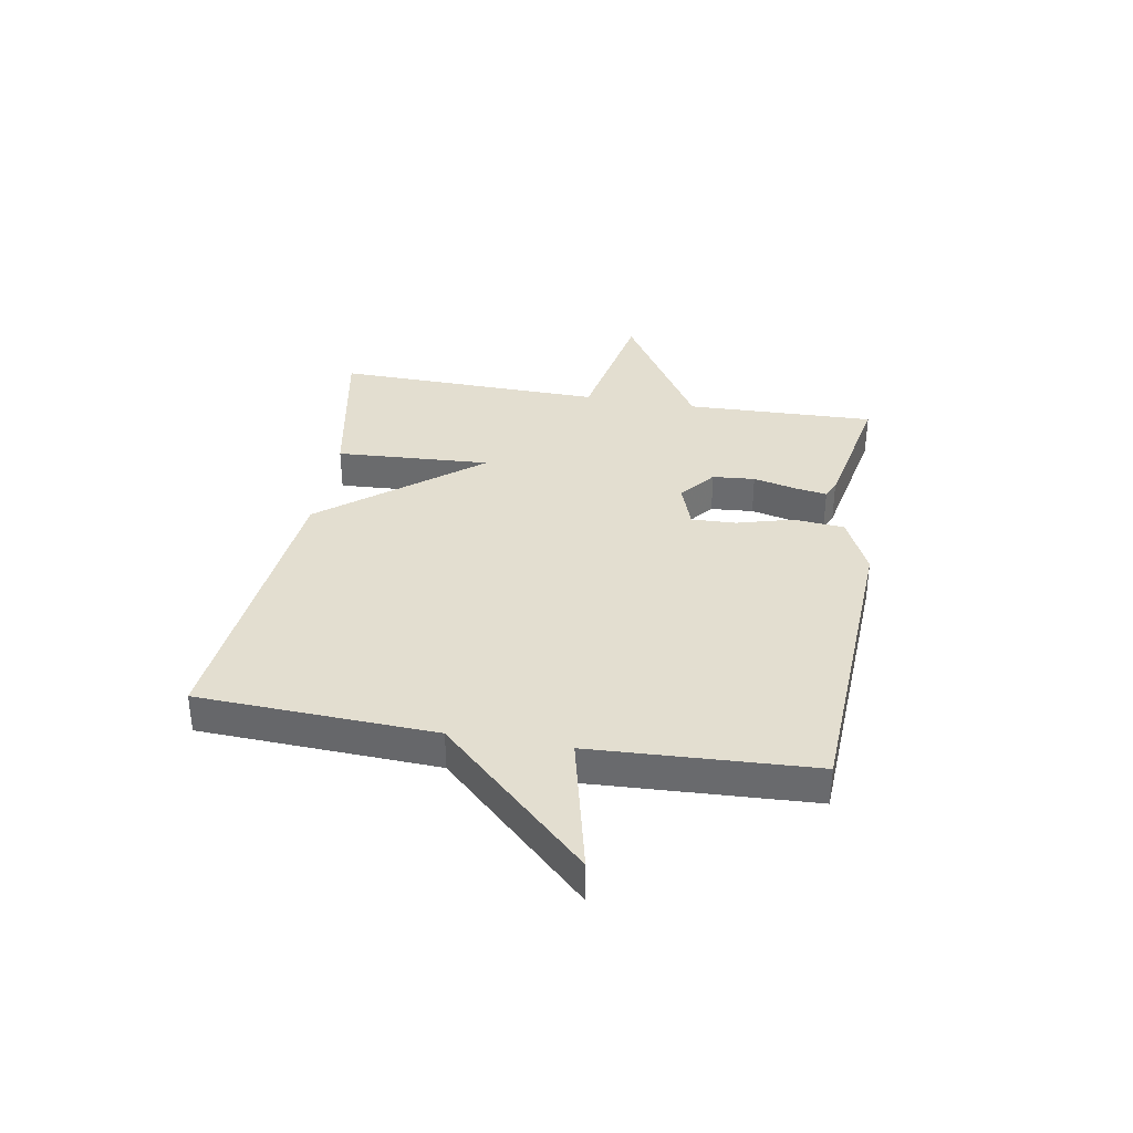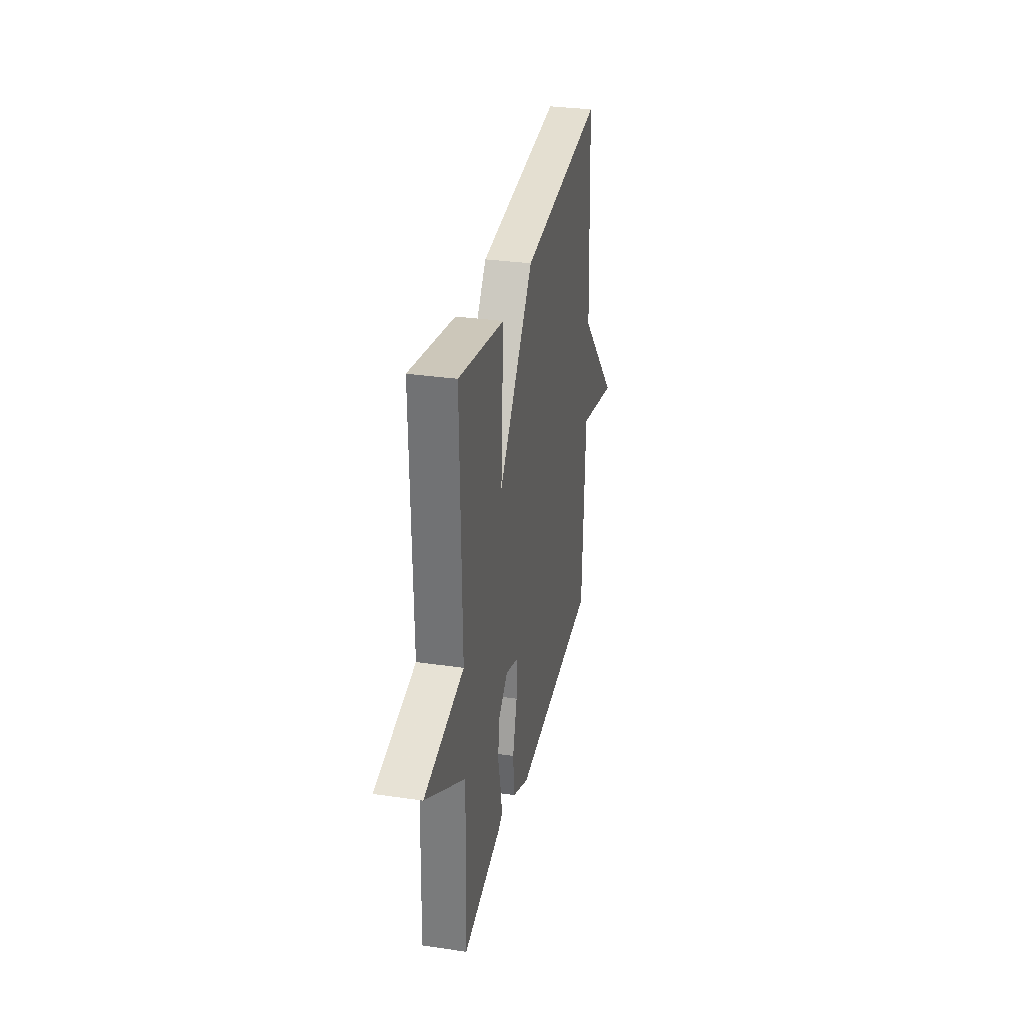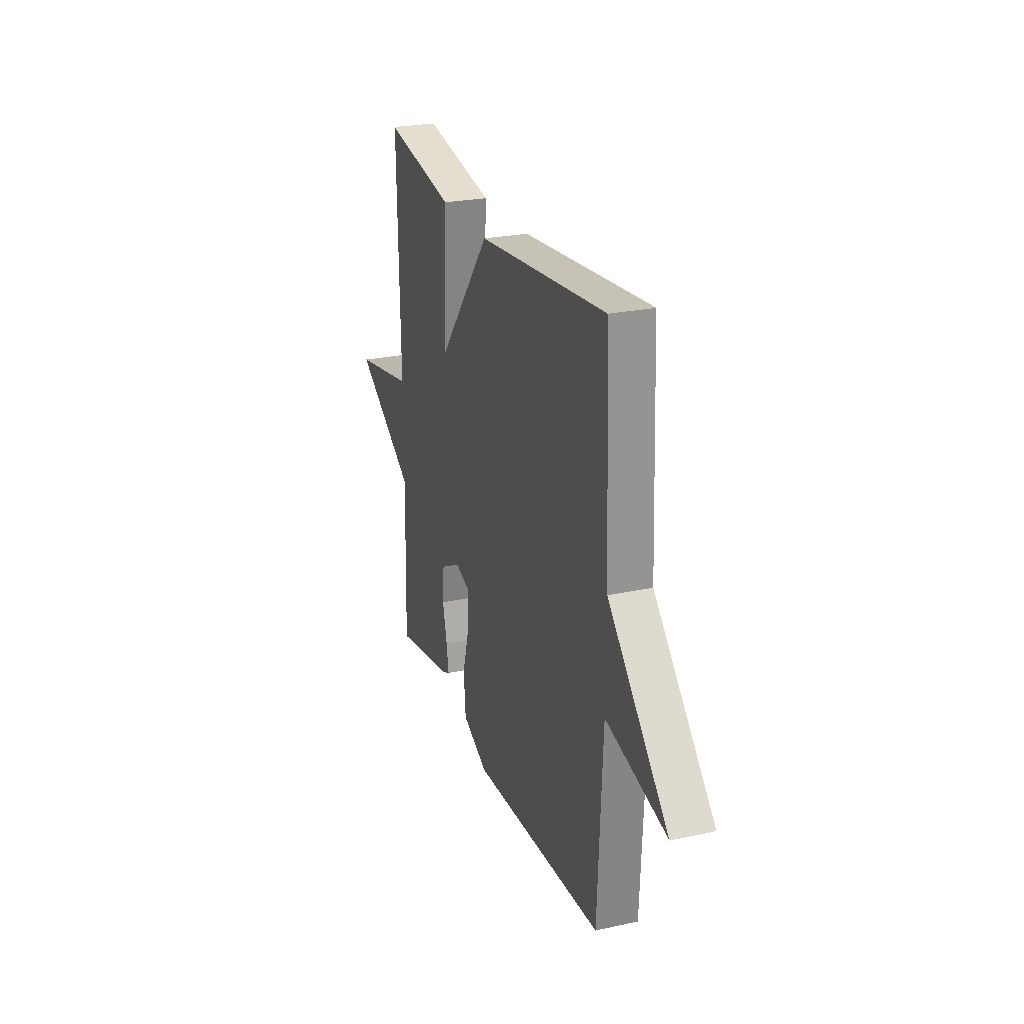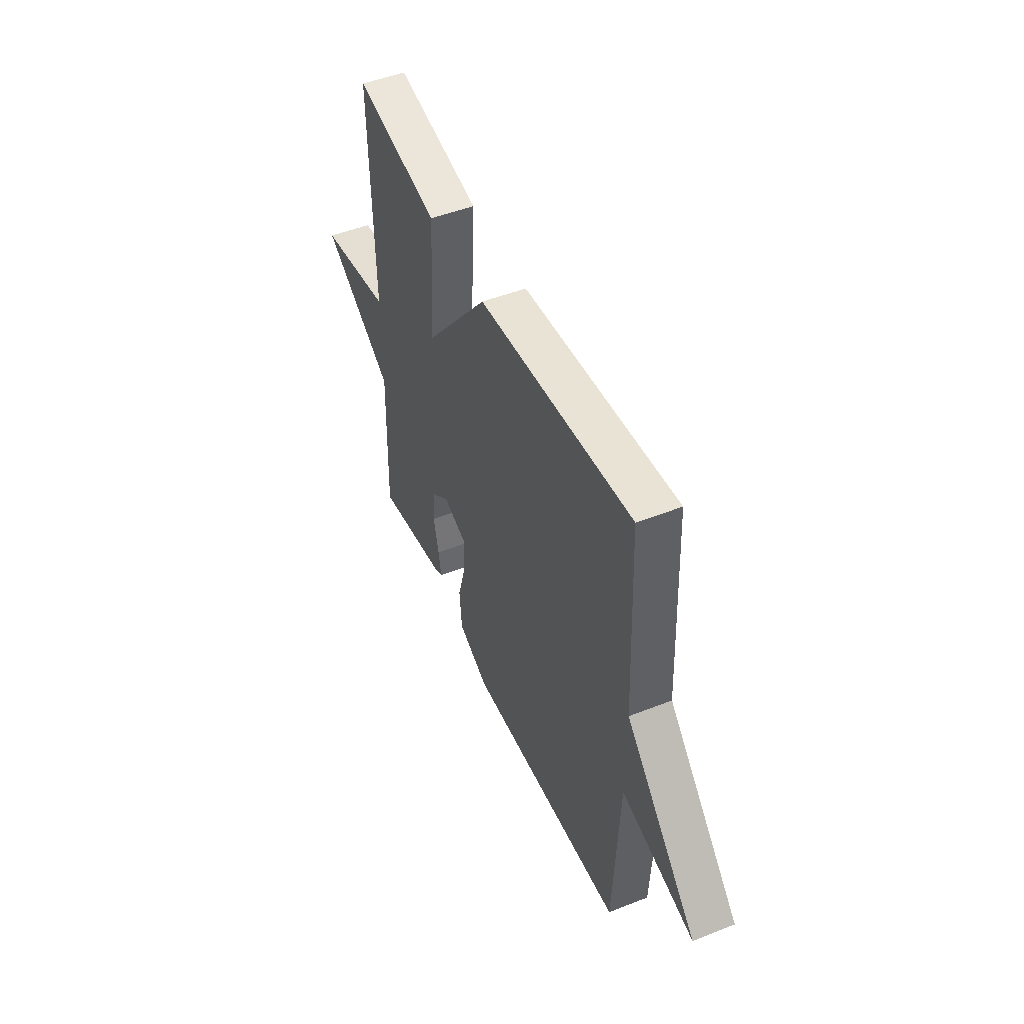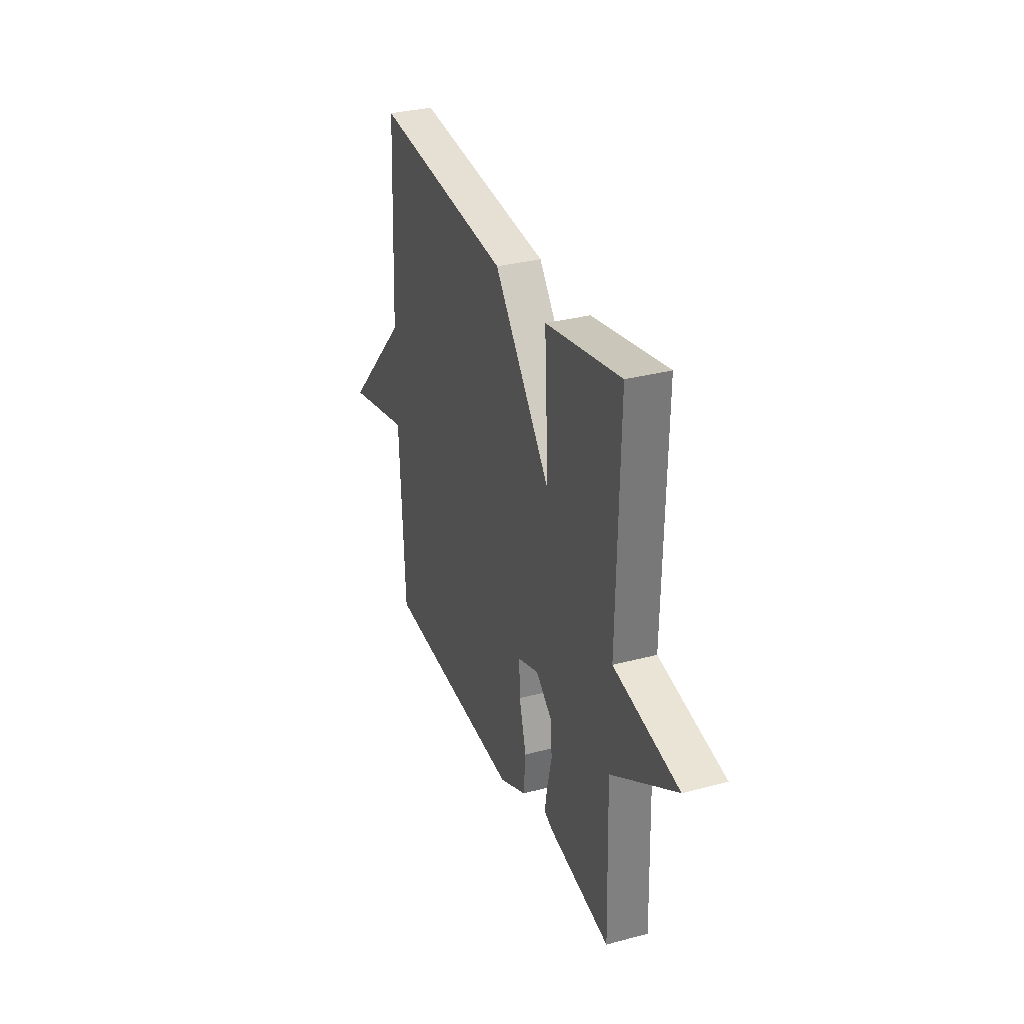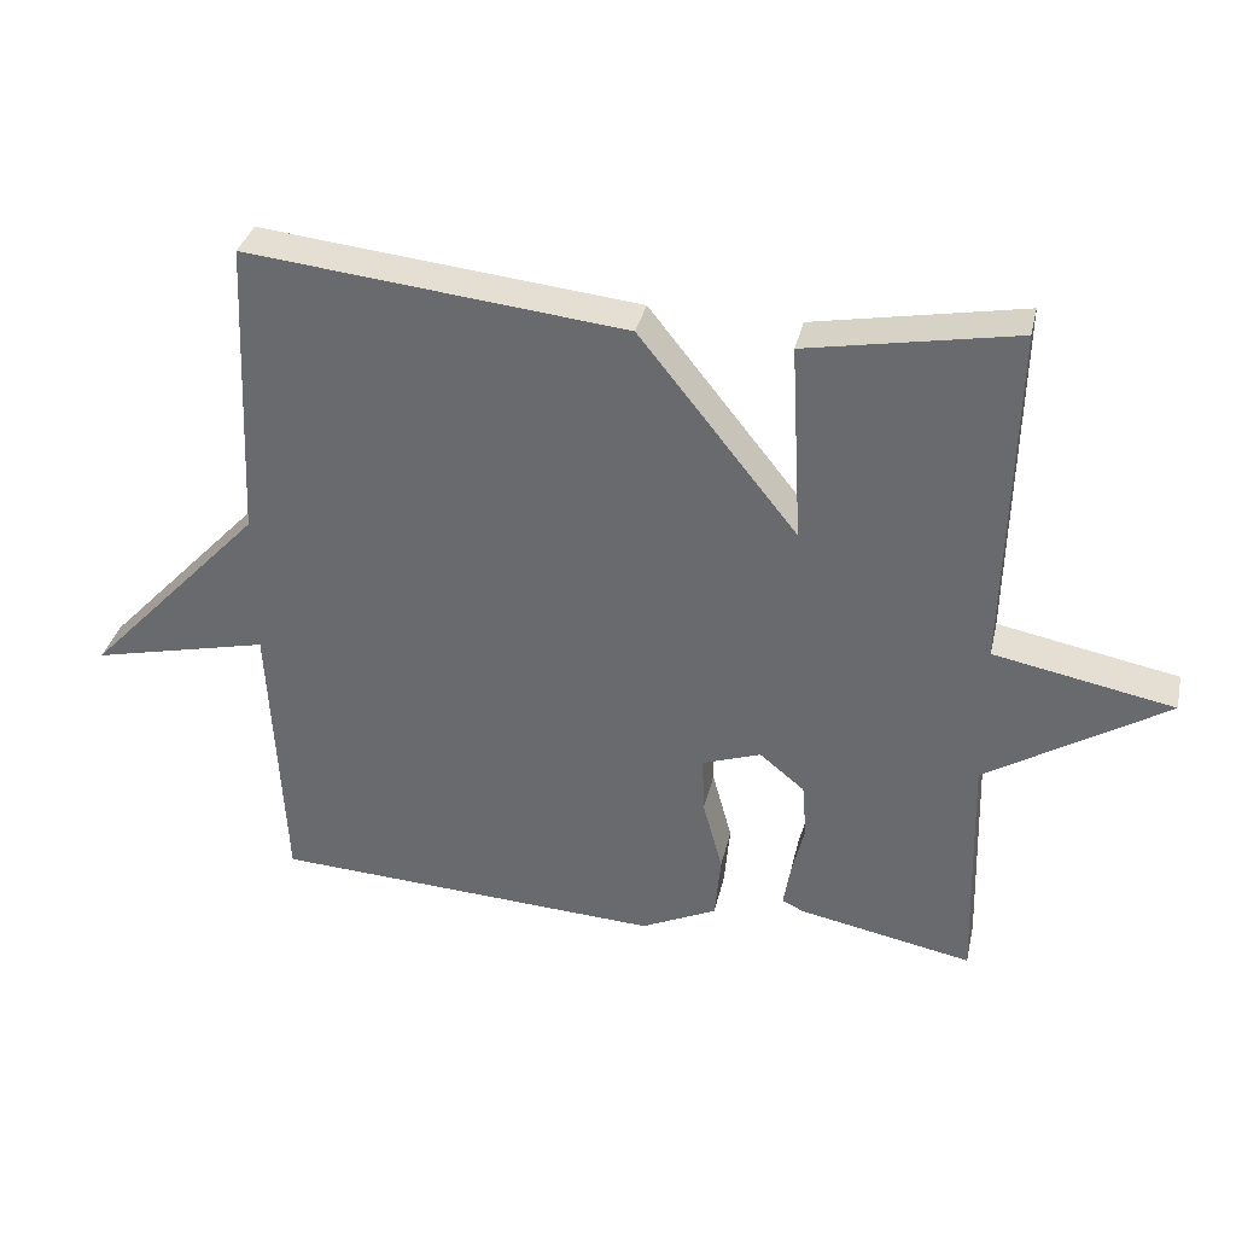
<metadata>
{"format":"obj","ext":"obj","renderer":"f3d","projection":"perspective","resolution":1024,"background":"white","views":[{"elev":35.9,"azim":99.8,"up":"+Y"},{"elev":31.3,"azim":-78.2,"up":"+Z"},{"elev":25.2,"azim":70.7,"up":"+Z"},{"elev":49.3,"azim":66.5,"up":"+Z"},{"elev":32.0,"azim":-110.5,"up":"+Z"},{"elev":34.8,"azim":-167.2,"up":"+Z"}]}
</metadata>
<code>
v 0.5 0.07 -0.5
v -0.033 0.07 -0.527
v -0.136 0.07 -0.478
v -0.144 0.07 -0.389
v -0.117 0.07 -0.291
v -0.114 0.07 -0.213
v -0.194 0.07 -0.185
v -0.255 0.07 -0.235
v -0.261 0.07 -0.309
v -0.243 0.07 -0.384
v -0.234 0.07 -0.44
v -0.264 0.07 -0.454
v -0.5 0.07 -0.5
v -0.49 0.07 -0.169
v -0.735 0.07 -0.016
v -0.49 0.07 0.031
v -0.5 0.07 0.5
v -0.216 0.07 0.447
v -0.231 0.07 0.177
v -0.016 0.07 0.447
v 0.5 0.07 0.5
v 0.519 0.07 0.087
v 0.762 0.07 -0.17
v 0.519 0.07 -0.113
v 0.5 0 -0.5
v -0.033 0 -0.527
v -0.136 0 -0.478
v -0.144 0 -0.389
v -0.117 0 -0.291
v -0.114 0 -0.213
v -0.194 0 -0.185
v -0.255 0 -0.235
v -0.261 0 -0.309
v -0.243 0 -0.384
v -0.234 0 -0.44
v -0.264 0 -0.454
v -0.5 0 -0.5
v -0.49 0 -0.169
v -0.735 0 -0.016
v -0.49 0 0.031
v -0.5 0 0.5
v -0.216 0 0.447
v -0.231 0 0.177
v -0.016 0 0.447
v 0.5 0 0.5
v 0.519 0 0.087
v 0.762 0 -0.17
v 0.519 0 -0.113
f 22 23 24
f 22 24 1
f 21 22 1
f 20 21 1
f 19 20 1
f 16 17 18 19
f 16 19 1
f 14 15 16
f 12 13 14
f 11 12 14
f 10 11 14
f 9 10 14
f 8 9 14 16
f 7 8 16
f 6 7 16
f 3 4 5
f 2 3 5
f 1 2 5
f 1 5 6
f 1 6 16
f 48 47 46
f 25 48 46
f 25 46 45
f 25 45 44
f 25 44 43
f 43 42 41 40
f 25 43 40
f 40 39 38
f 38 37 36
f 38 36 35
f 38 35 34
f 38 34 33
f 40 38 33 32
f 40 32 31
f 40 31 30
f 29 28 27
f 29 27 26
f 29 26 25
f 30 29 25
f 40 30 25
f 1 25 26 2
f 2 26 27 3
f 3 27 28 4
f 4 28 29 5
f 5 29 30 6
f 6 30 31 7
f 7 31 32 8
f 8 32 33 9
f 9 33 34 10
f 10 34 35 11
f 11 35 36 12
f 12 36 37 13
f 13 37 38 14
f 14 38 39 15
f 15 39 40 16
f 16 40 41 17
f 17 41 42 18
f 18 42 43 19
f 19 43 44 20
f 20 44 45 21
f 21 45 46 22
f 22 46 47 23
f 23 47 48 24
f 24 48 25 1

</code>
